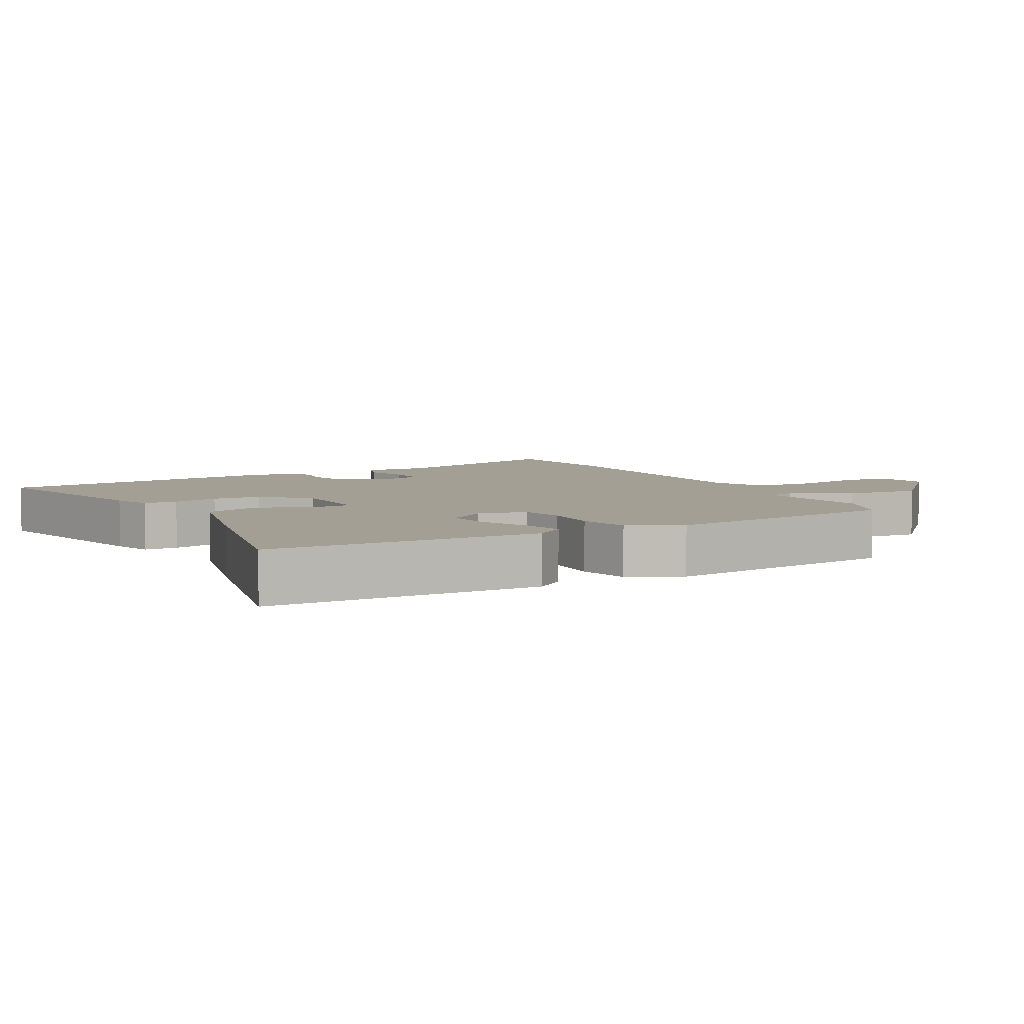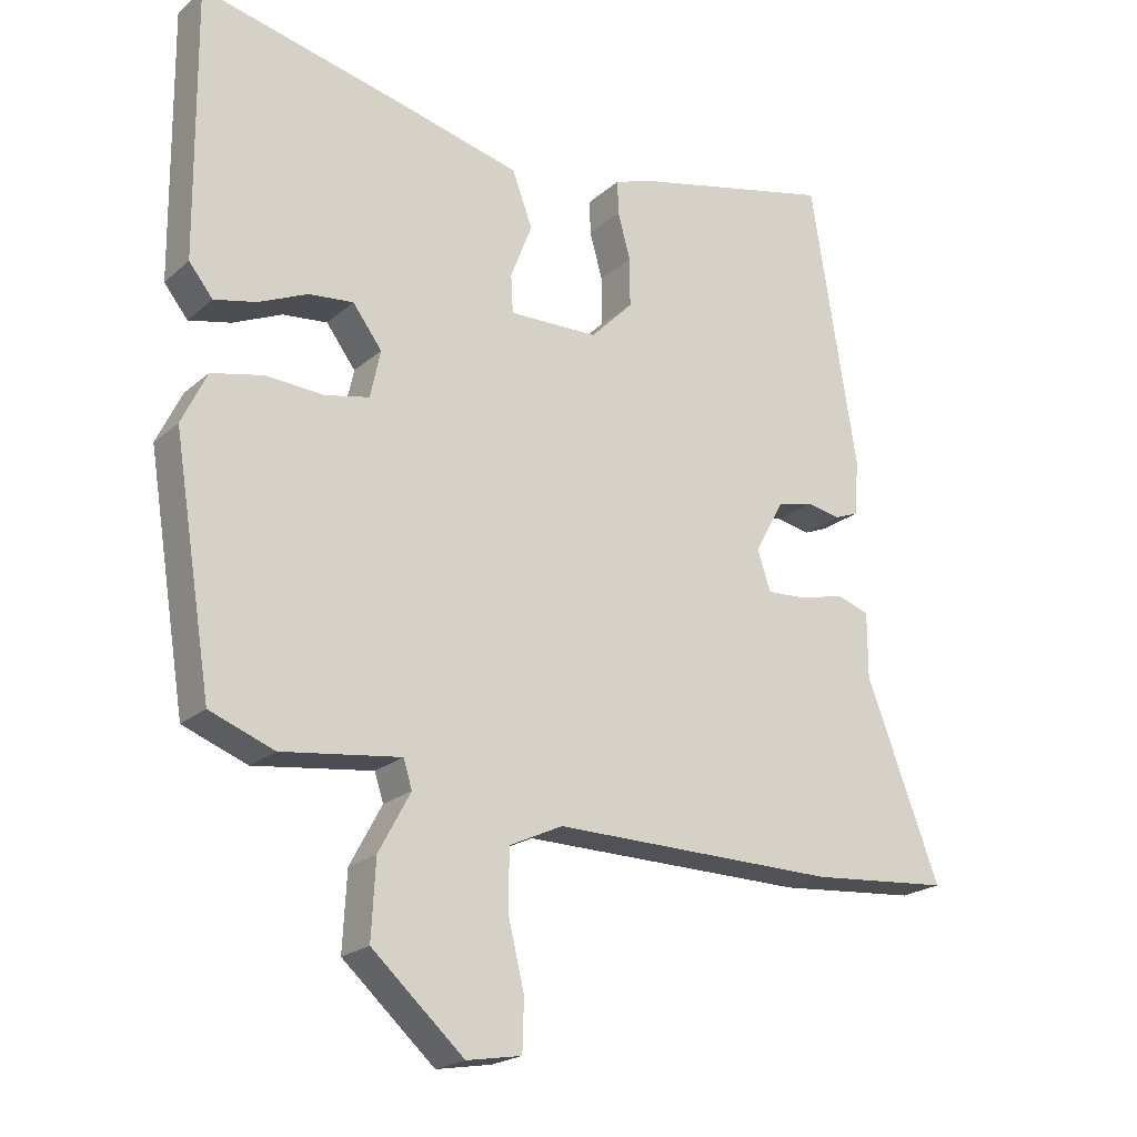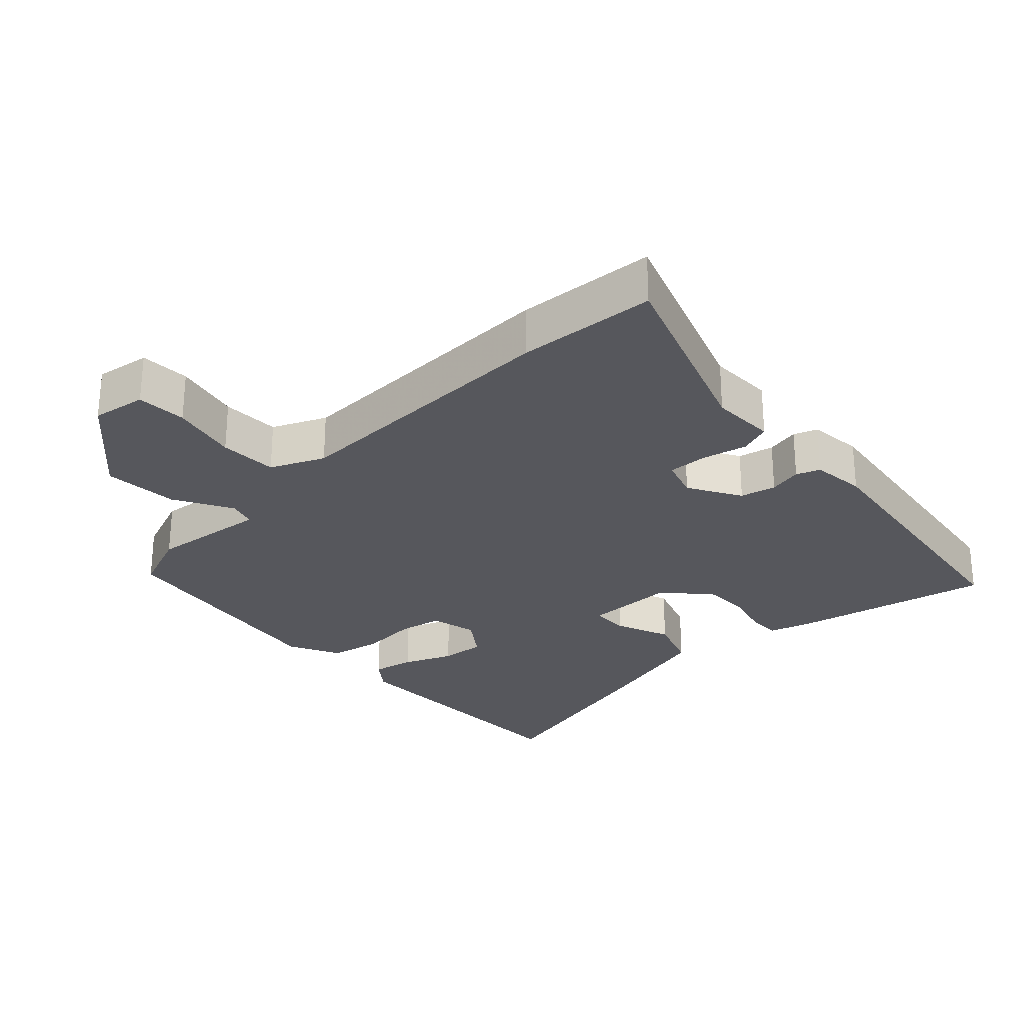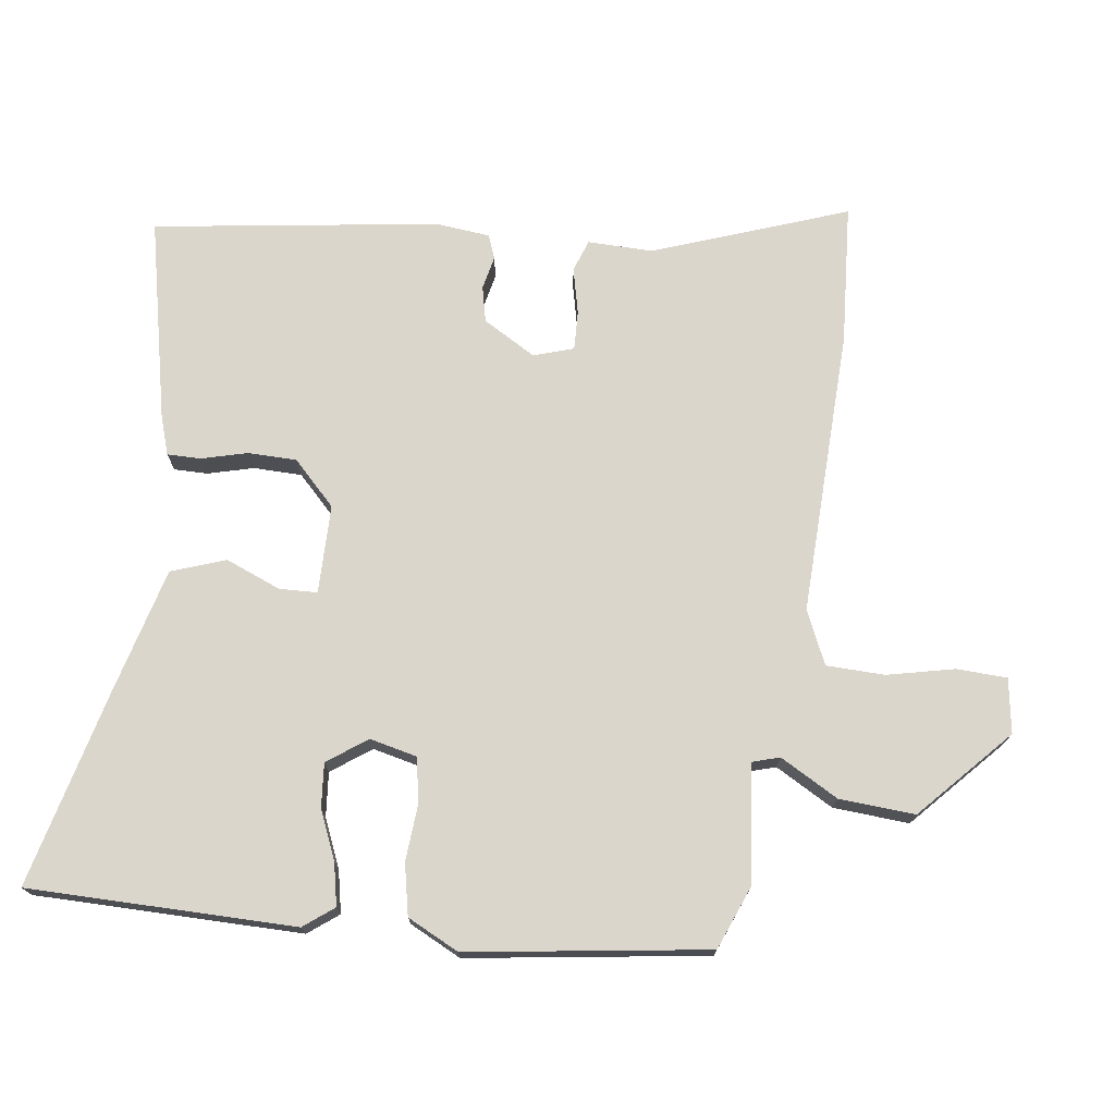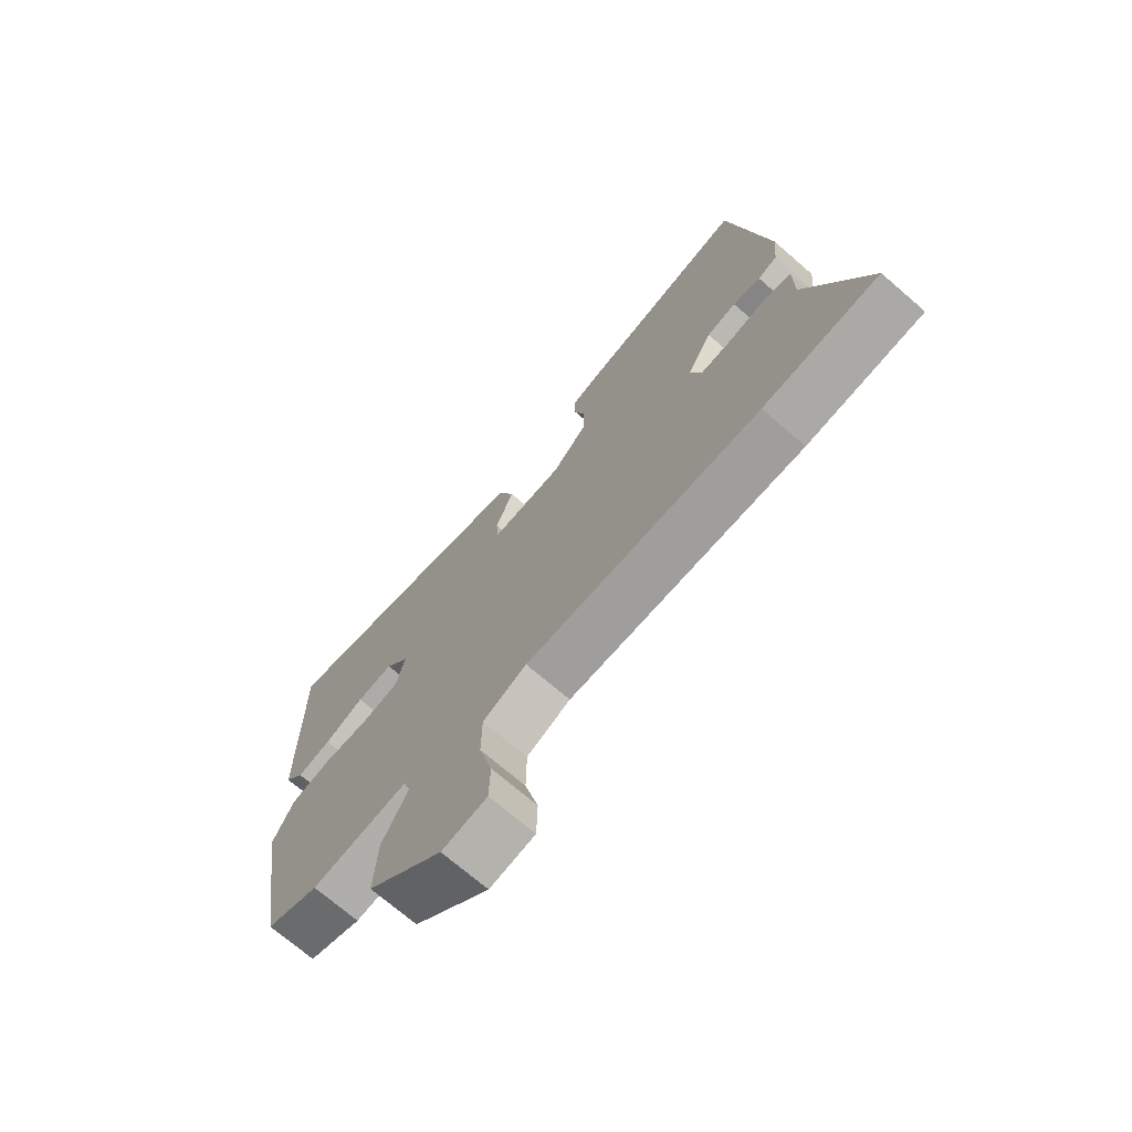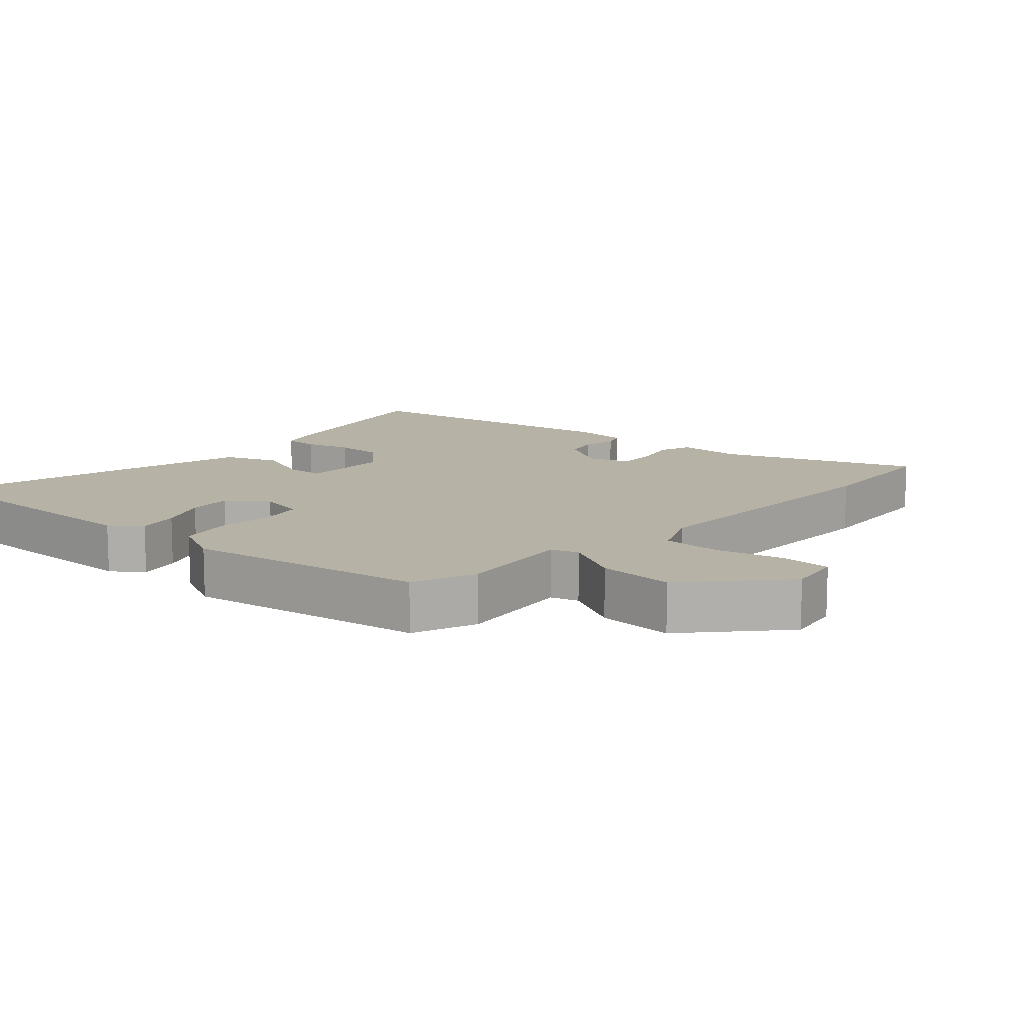
<metadata>
{"format":"obj","ext":"obj","renderer":"f3d","projection":"perspective","resolution":1024,"background":"white","views":[{"elev":5.5,"azim":62.0,"up":"+Y"},{"elev":-21.2,"azim":146.0,"up":"+Z"},{"elev":-27.5,"azim":-135.8,"up":"+Y"},{"elev":73.6,"azim":98.6,"up":"+Y"},{"elev":-71.6,"azim":-130.8,"up":"+Z"},{"elev":12.2,"azim":132.3,"up":"+Y"}]}
</metadata>
<code>
v -0.468 0.07 0.551
v -0.171 0.07 0.481
v -0.112 0.07 0.461
v -0.113 0.07 0.411
v -0.132 0.07 0.343
v -0.132 0.07 0.271
v -0.069 0.07 0.207
v 0.063 0.07 0.204
v 0.066 0.07 0.26
v 0.034 0.07 0.343
v 0.064 0.07 0.423
v 0.254 0.07 0.47
v 0.547 0.07 0.538
v 0.543 0.07 0.141
v 0.508 0.07 0.097
v 0.446 0.07 0.111
v 0.374 0.07 0.143
v 0.308 0.07 0.15
v 0.265 0.07 0.092
v 0.28 0.07 0.022
v 0.345 0.07 0.008
v 0.431 0.07 0.013
v 0.507 0.07 -0.004
v 0.544 0.07 -0.081
v 0.487 0.07 -0.436
v 0.392 0.07 -0.472
v 0.217 0.07 -0.449
v 0.204 0.07 -0.49
v 0.251 0.07 -0.577
v 0.257 0.07 -0.69
v 0.121 0.07 -0.812
v 0.04 0.07 -0.798
v 0.038 0.07 -0.723
v 0.062 0.07 -0.624
v 0.061 0.07 -0.537
v -0.018 0.07 -0.5
v -0.442 0.07 -0.505
v -0.65 0.07 -0.487
v -0.541 0.07 -0.201
v -0.541 0.07 -0.104
v -0.493 0.07 -0.088
v -0.425 0.07 -0.105
v -0.367 0.07 -0.108
v -0.347 0.07 -0.049
v -0.391 0.07 0.03
v -0.444 0.07 0.043
v -0.494 0.07 0.033
v -0.529 0.07 0.047
v -0.536 0.07 0.128
v -0.468 0 0.551
v -0.171 0 0.481
v -0.112 0 0.461
v -0.113 0 0.411
v -0.132 0 0.343
v -0.132 0 0.271
v -0.069 0 0.207
v 0.063 0 0.204
v 0.066 0 0.26
v 0.034 0 0.343
v 0.064 0 0.423
v 0.254 0 0.47
v 0.547 0 0.538
v 0.543 0 0.141
v 0.508 0 0.097
v 0.446 0 0.111
v 0.374 0 0.143
v 0.308 0 0.15
v 0.265 0 0.092
v 0.28 0 0.022
v 0.345 0 0.008
v 0.431 0 0.013
v 0.507 0 -0.004
v 0.544 0 -0.081
v 0.487 0 -0.436
v 0.392 0 -0.472
v 0.217 0 -0.449
v 0.204 0 -0.49
v 0.251 0 -0.577
v 0.257 0 -0.69
v 0.121 0 -0.812
v 0.04 0 -0.798
v 0.038 0 -0.723
v 0.062 0 -0.624
v 0.061 0 -0.537
v -0.018 0 -0.5
v -0.442 0 -0.505
v -0.65 0 -0.487
v -0.541 0 -0.201
v -0.541 0 -0.104
v -0.493 0 -0.088
v -0.425 0 -0.105
v -0.367 0 -0.108
v -0.347 0 -0.049
v -0.391 0 0.03
v -0.444 0 0.043
v -0.494 0 0.033
v -0.529 0 0.047
v -0.536 0 0.128
f 46 47 48 49
f 45 46 49 1
f 44 45 1 2
f 39 40 41 42
f 39 42 43
f 36 37 38 39
f 35 36 39 43
f 31 32 33 34
f 31 34 35
f 28 29 30 31
f 28 31 35
f 27 28 35 43
f 21 22 23 24
f 20 21 24 25
f 14 15 16 17
f 14 17 18
f 13 14 18
f 12 13 18 19
f 9 10 11 12
f 8 9 12 19
f 2 3 4 5
f 44 2 5 6
f 43 44 6 7
f 20 25 26 27
f 19 20 27 43
f 7 8 19 43
f 98 97 96 95
f 50 98 95 94
f 51 50 94 93
f 91 90 89 88
f 92 91 88
f 88 87 86 85
f 92 88 85 84
f 83 82 81 80
f 84 83 80
f 80 79 78 77
f 84 80 77
f 92 84 77 76
f 73 72 71 70
f 74 73 70 69
f 66 65 64 63
f 67 66 63
f 67 63 62
f 68 67 62 61
f 61 60 59 58
f 68 61 58 57
f 54 53 52 51
f 55 54 51 93
f 56 55 93 92
f 76 75 74 69
f 92 76 69 68
f 92 68 57 56
f 1 50 51 2
f 2 51 52 3
f 3 52 53 4
f 4 53 54 5
f 5 54 55 6
f 6 55 56 7
f 7 56 57 8
f 8 57 58 9
f 9 58 59 10
f 10 59 60 11
f 11 60 61 12
f 12 61 62 13
f 13 62 63 14
f 14 63 64 15
f 15 64 65 16
f 16 65 66 17
f 17 66 67 18
f 18 67 68 19
f 19 68 69 20
f 20 69 70 21
f 21 70 71 22
f 22 71 72 23
f 23 72 73 24
f 24 73 74 25
f 25 74 75 26
f 26 75 76 27
f 27 76 77 28
f 28 77 78 29
f 29 78 79 30
f 30 79 80 31
f 31 80 81 32
f 32 81 82 33
f 33 82 83 34
f 34 83 84 35
f 35 84 85 36
f 36 85 86 37
f 37 86 87 38
f 38 87 88 39
f 39 88 89 40
f 40 89 90 41
f 41 90 91 42
f 42 91 92 43
f 43 92 93 44
f 44 93 94 45
f 45 94 95 46
f 46 95 96 47
f 47 96 97 48
f 48 97 98 49
f 49 98 50 1

</code>
